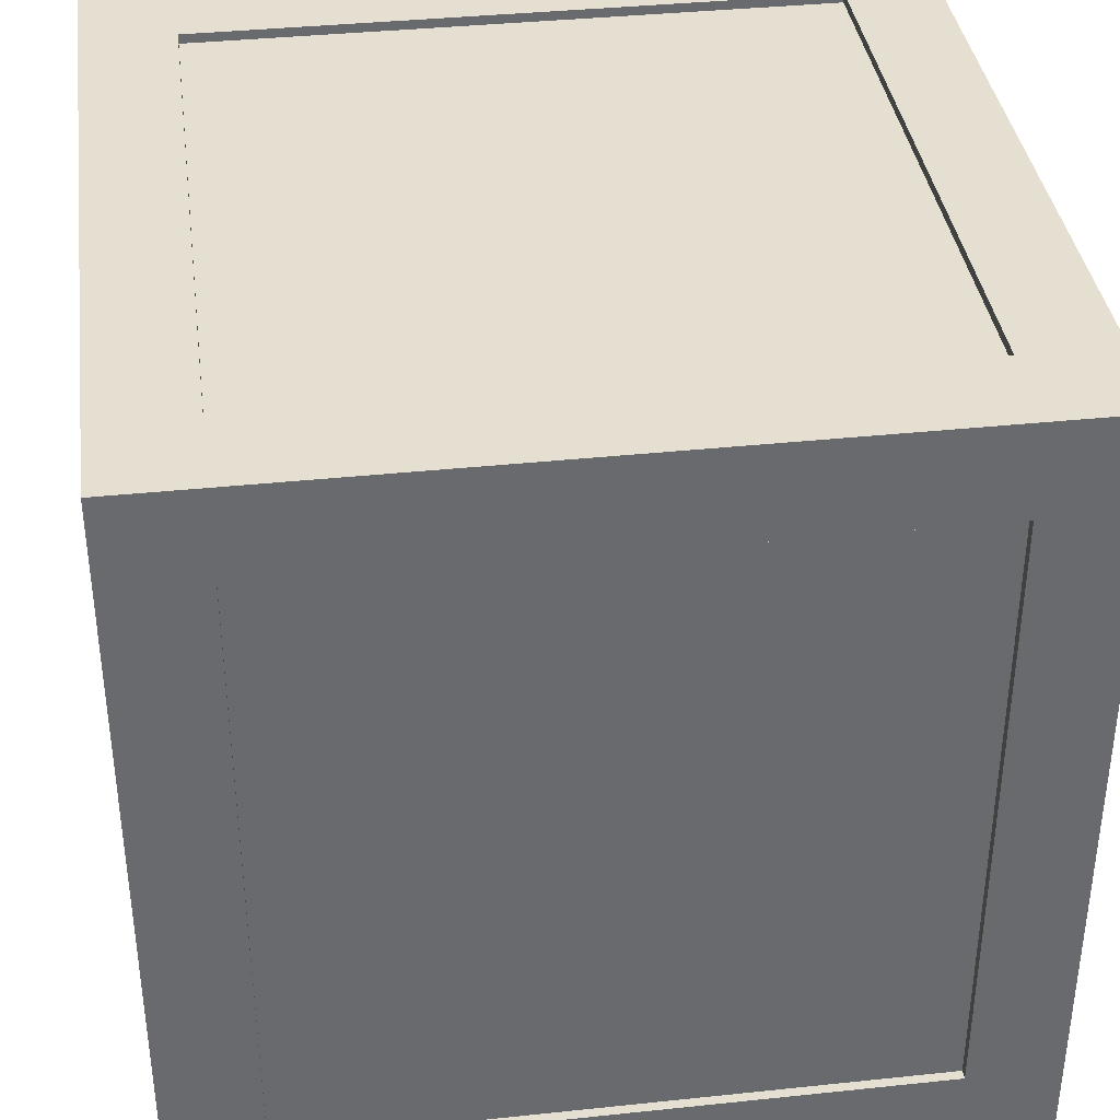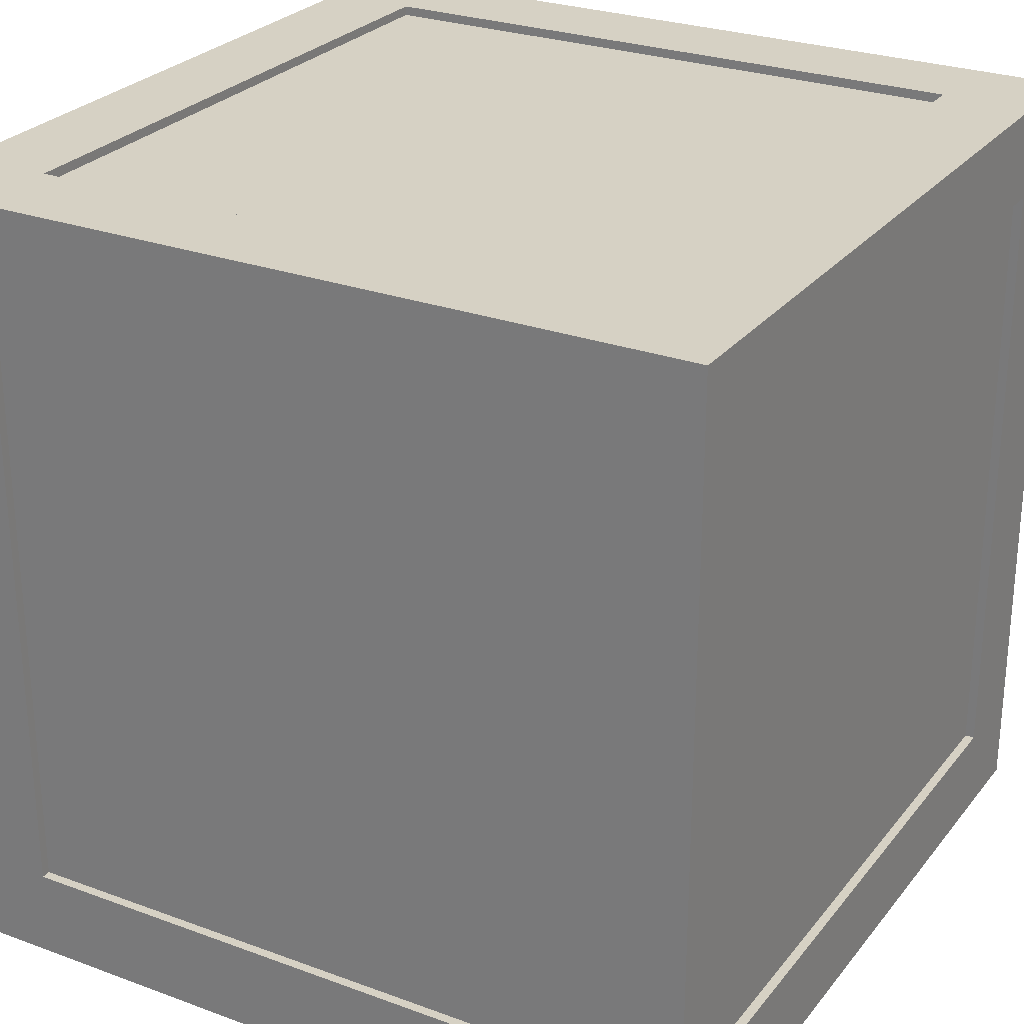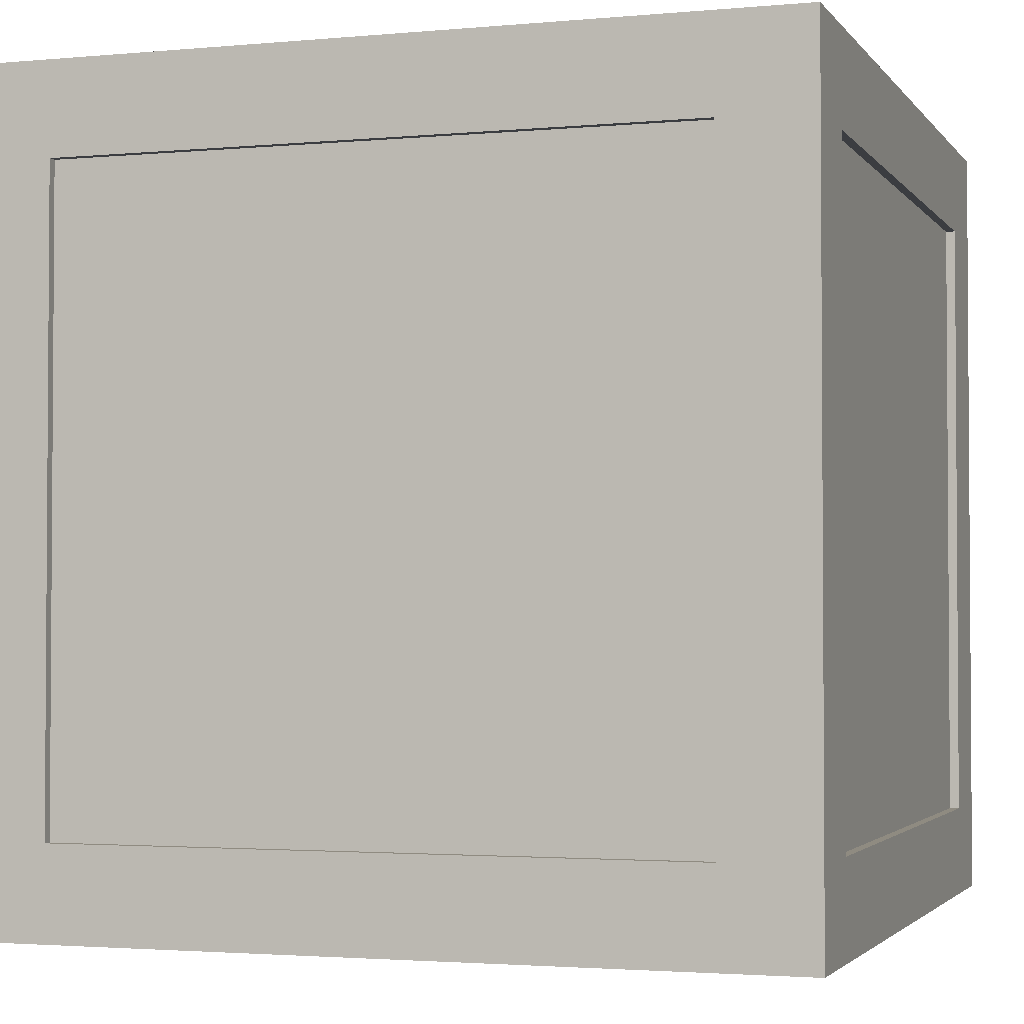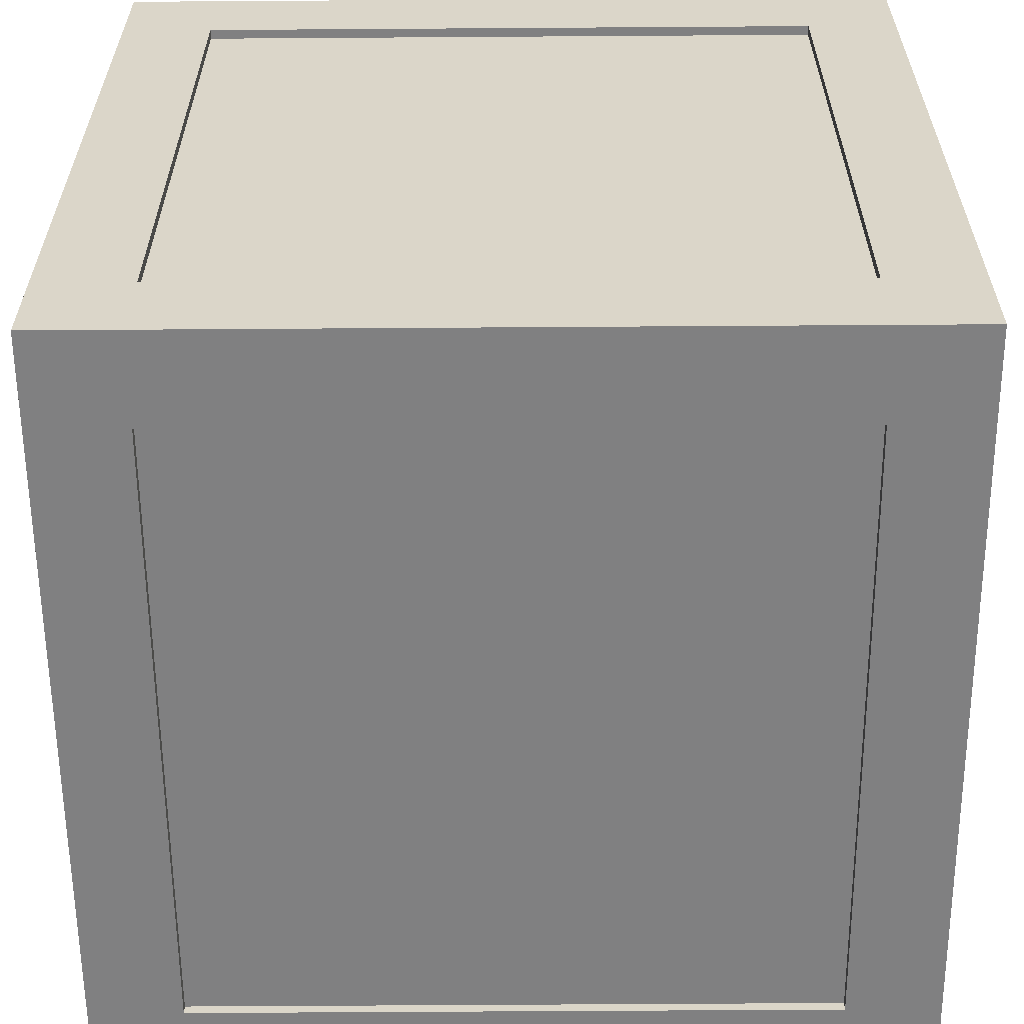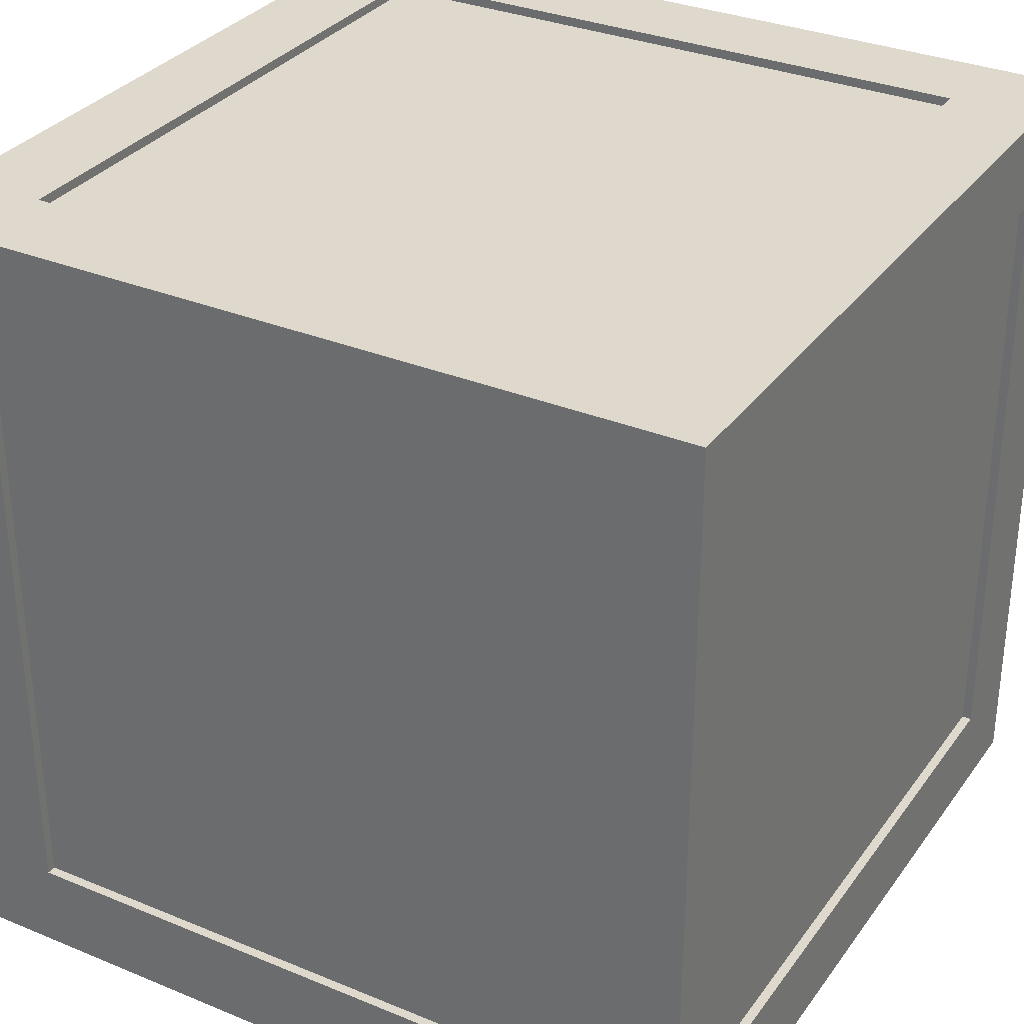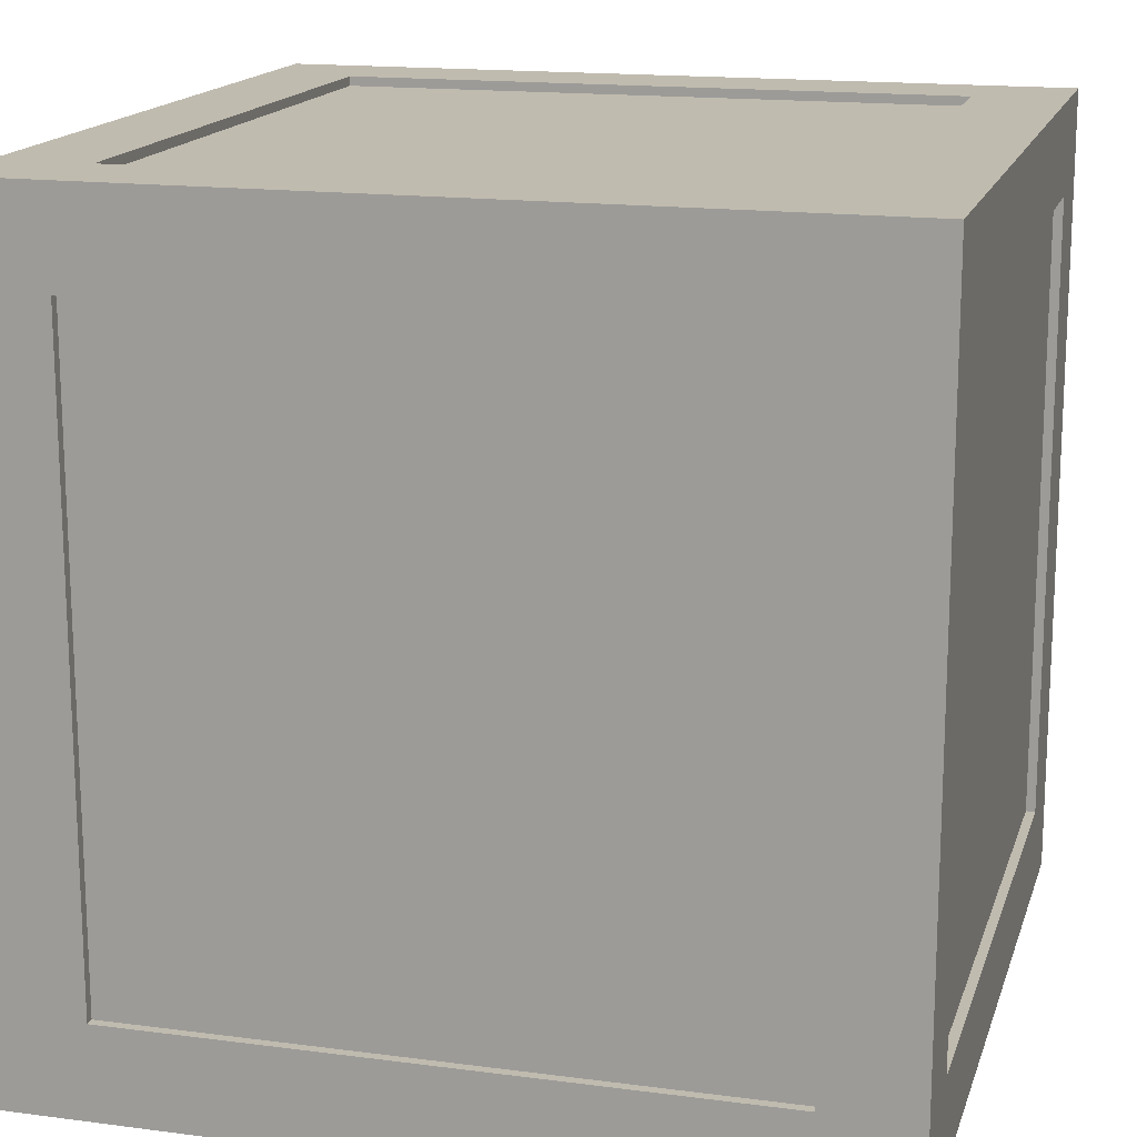
<metadata>
{"format":"obj","ext":"obj","renderer":"f3d","projection":"perspective","resolution":1024,"background":"white","views":[{"elev":37.4,"azim":-7.7,"up":"+Y"},{"elev":26.8,"azim":29.8,"up":"+Z"},{"elev":-2.4,"azim":-71.7,"up":"+Z"},{"elev":-60.2,"azim":-179.6,"up":"+Z"},{"elev":32.1,"azim":120.0,"up":"+Y"},{"elev":16.1,"azim":15.2,"up":"+Y"}]}
</metadata>
<code>
o box
v -0.25 -0.25 0.25
v -0.25 0.25 0.25
v -0.25 -0.25 -0.25
v -0.25 0.25 -0.25
v 0.25 -0.25 0.25
v 0.25 0.25 0.25
v 0.25 -0.25 -0.25
v 0.25 0.25 -0.25
v -0.25 -0.1934 0.1934
v -0.25 0.1934 0.1934
v -0.25 0.1934 -0.1934
v -0.25 -0.1934 -0.1934
v -0.1934 -0.1934 -0.25
v -0.1934 0.1934 -0.25
v 0.1934 0.1934 -0.25
v 0.1934 -0.1934 -0.25
v 0.25 -0.1934 -0.1934
v 0.25 0.1934 -0.1934
v 0.25 0.1934 0.1934
v 0.25 -0.1934 0.1934
v 0.1934 -0.1934 0.25
v 0.1934 0.1934 0.25
v -0.1934 0.1934 0.25
v -0.1934 -0.1934 0.25
v -0.1934 -0.25 -0.1934
v 0.1934 -0.25 -0.1934
v 0.1934 -0.25 0.1934
v -0.1934 -0.25 0.1934
v 0.1934 0.25 -0.1934
v -0.1934 0.25 -0.1934
v -0.1934 0.25 0.1934
v 0.1934 0.25 0.1934
v -0.2442 -0.1934 0.1934
v -0.2442 0.1934 0.1934
v -0.2442 0.1934 -0.1934
v -0.2442 -0.1934 -0.1934
v -0.1934 -0.1934 -0.2442
v -0.1934 0.1934 -0.2442
v 0.1934 0.1934 -0.2442
v 0.1934 -0.1934 -0.2442
v 0.2442 -0.1934 -0.1934
v 0.2442 0.1934 -0.1934
v 0.2442 0.1934 0.1934
v 0.2442 -0.1934 0.1934
v 0.1934 -0.1934 0.2442
v 0.1934 0.1934 0.2442
v -0.1934 0.1934 0.2442
v -0.1934 -0.1934 0.2442
v -0.1934 -0.2442 -0.1934
v 0.1934 -0.2442 -0.1934
v 0.1934 -0.2442 0.1934
v -0.1934 -0.2442 0.1934
v 0.1934 0.2442 -0.1934
v -0.1934 0.2442 -0.1934
v -0.1934 0.2442 0.1934
v 0.1934 0.2442 0.1934
f 21 22 46 45
f 16 13 37 40
f 17 18 42 41
f 12 9 33 36
f 13 14 38 37
f 9 10 34 33
f 1 2 10 9
f 2 4 11 10
f 4 3 12 11
f 3 1 9 12
f 3 4 14 13
f 4 8 15 14
f 8 7 16 15
f 7 3 13 16
f 7 8 18 17
f 8 6 19 18
f 6 5 20 19
f 5 7 17 20
f 5 6 22 21
f 6 2 23 22
f 2 1 24 23
f 1 5 21 24
f 3 7 26 25
f 7 5 27 26
f 5 1 28 27
f 1 3 25 28
f 8 4 30 29
f 4 2 31 30
f 2 6 32 31
f 6 8 29 32
f 33 34 35 36
f 37 38 39 40
f 41 42 43 44
f 45 46 47 48
f 49 50 51 52
f 53 54 55 56
f 10 11 35 34
f 20 17 41 44
f 25 26 50 49
f 14 15 39 38
f 24 21 45 48
f 29 30 54 53
f 11 12 36 35
f 18 19 43 42
f 28 25 49 52
f 15 16 40 39
f 22 23 47 46
f 32 29 53 56
f 19 20 44 43
f 26 27 51 50
f 23 24 48 47
f 30 31 55 54
f 27 28 52 51
f 31 32 56 55

</code>
